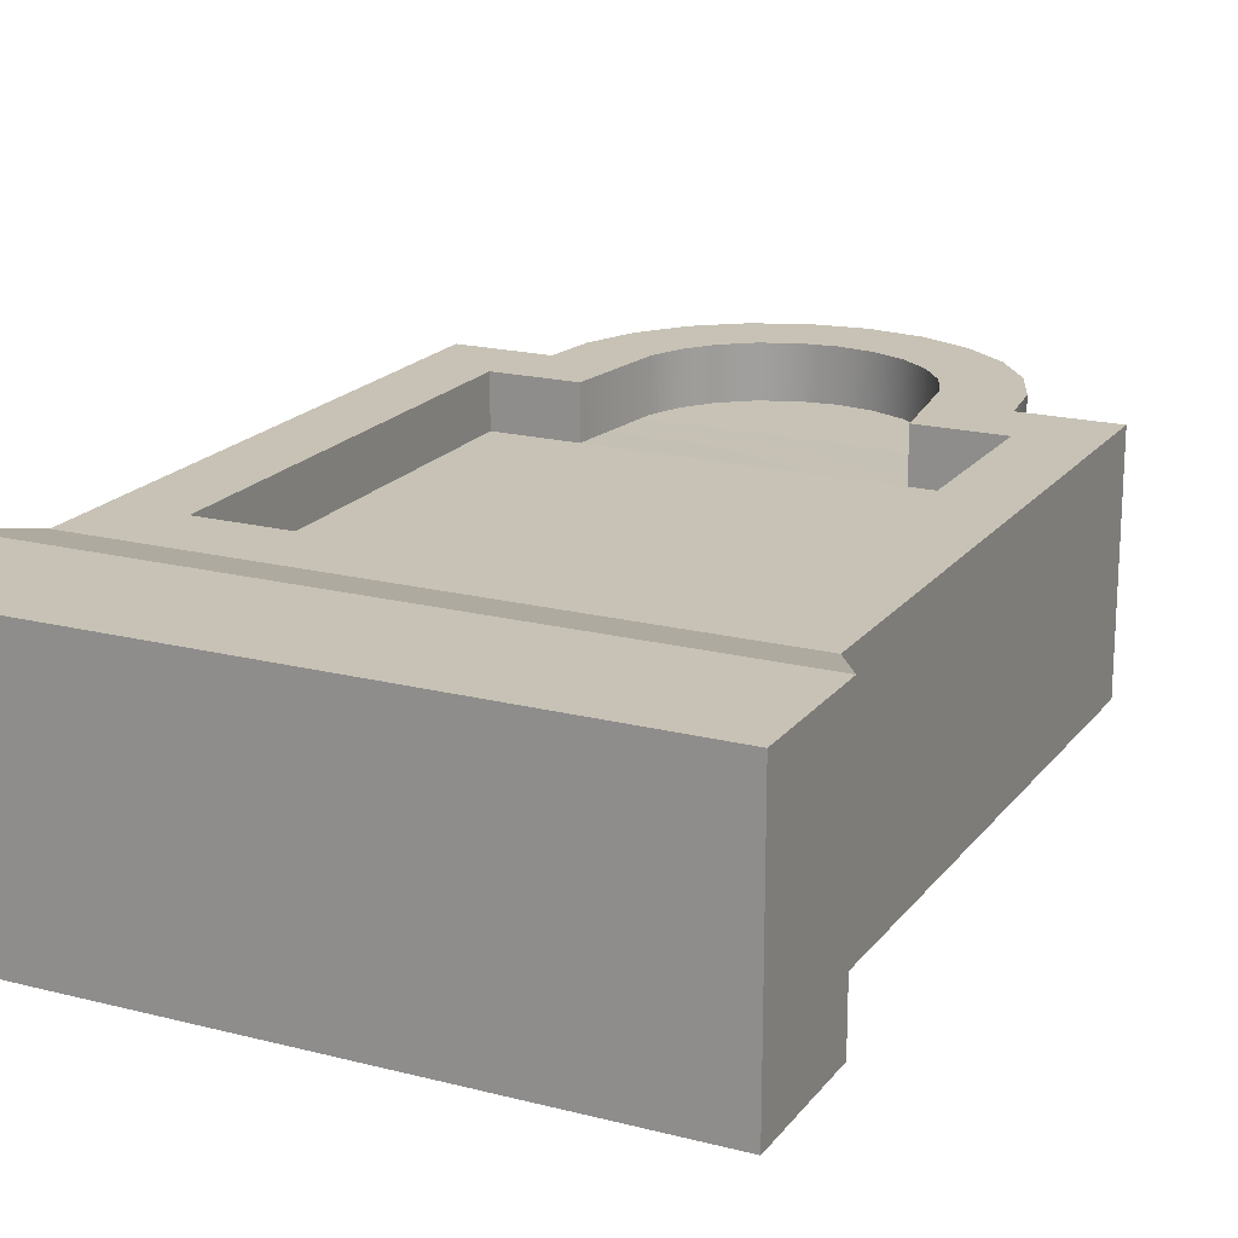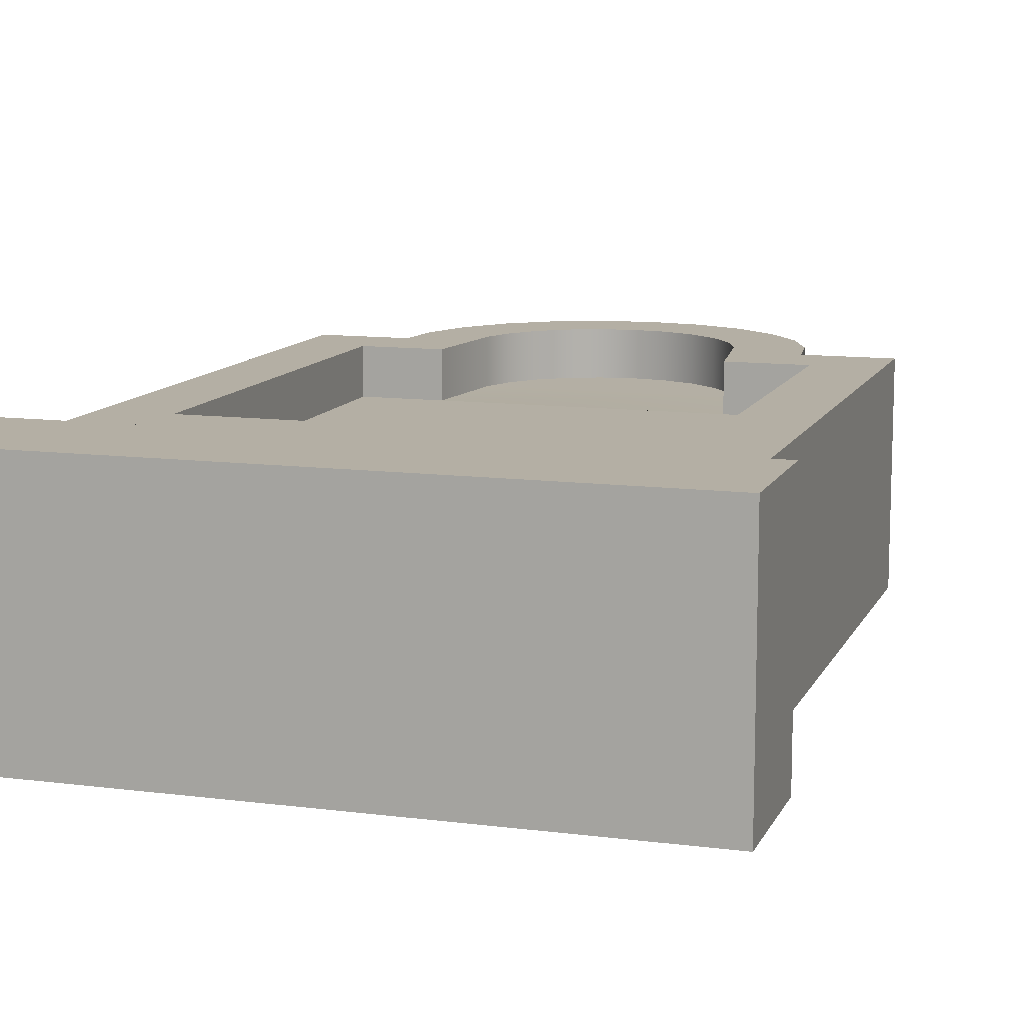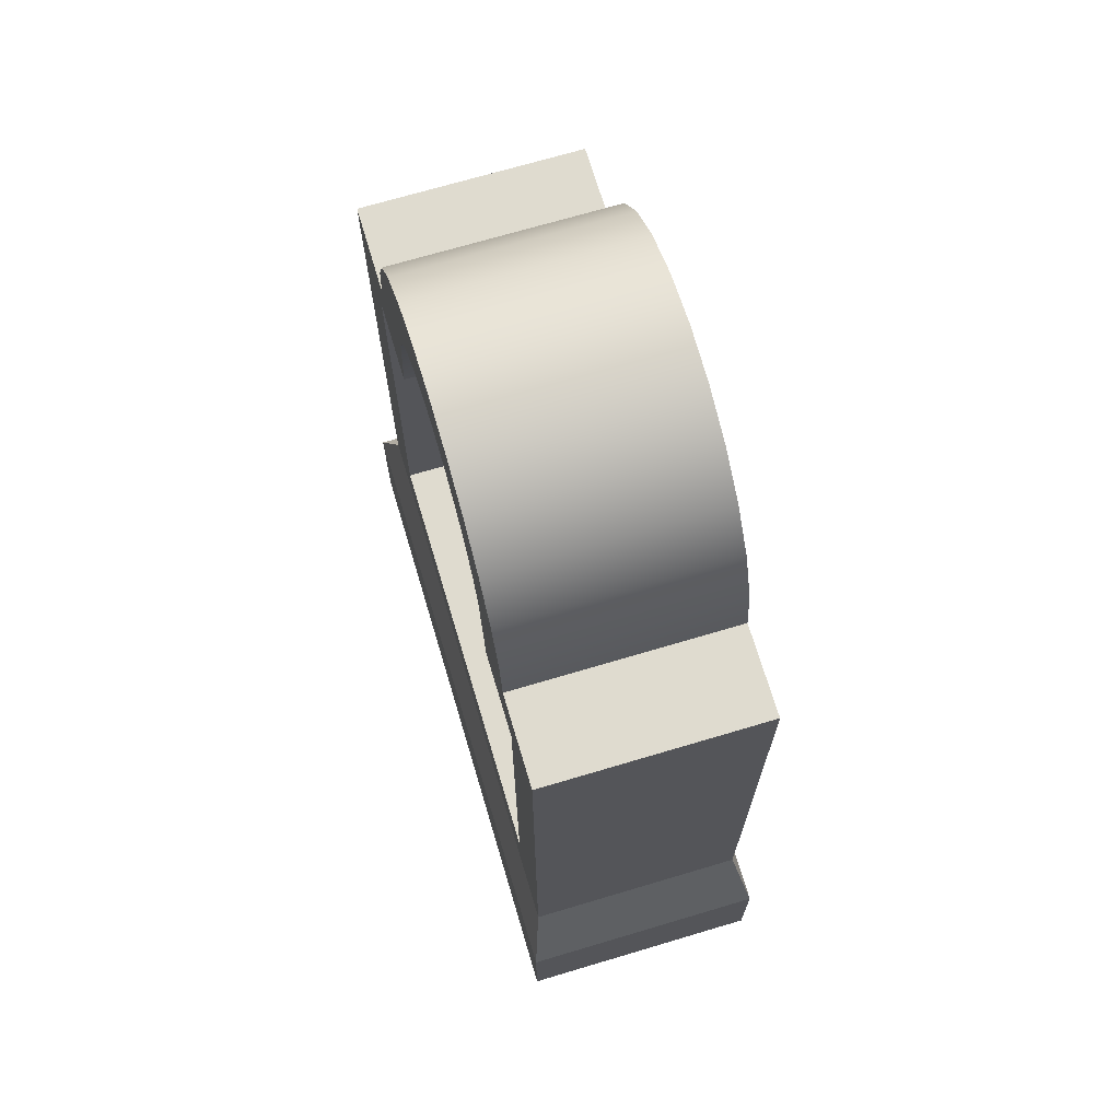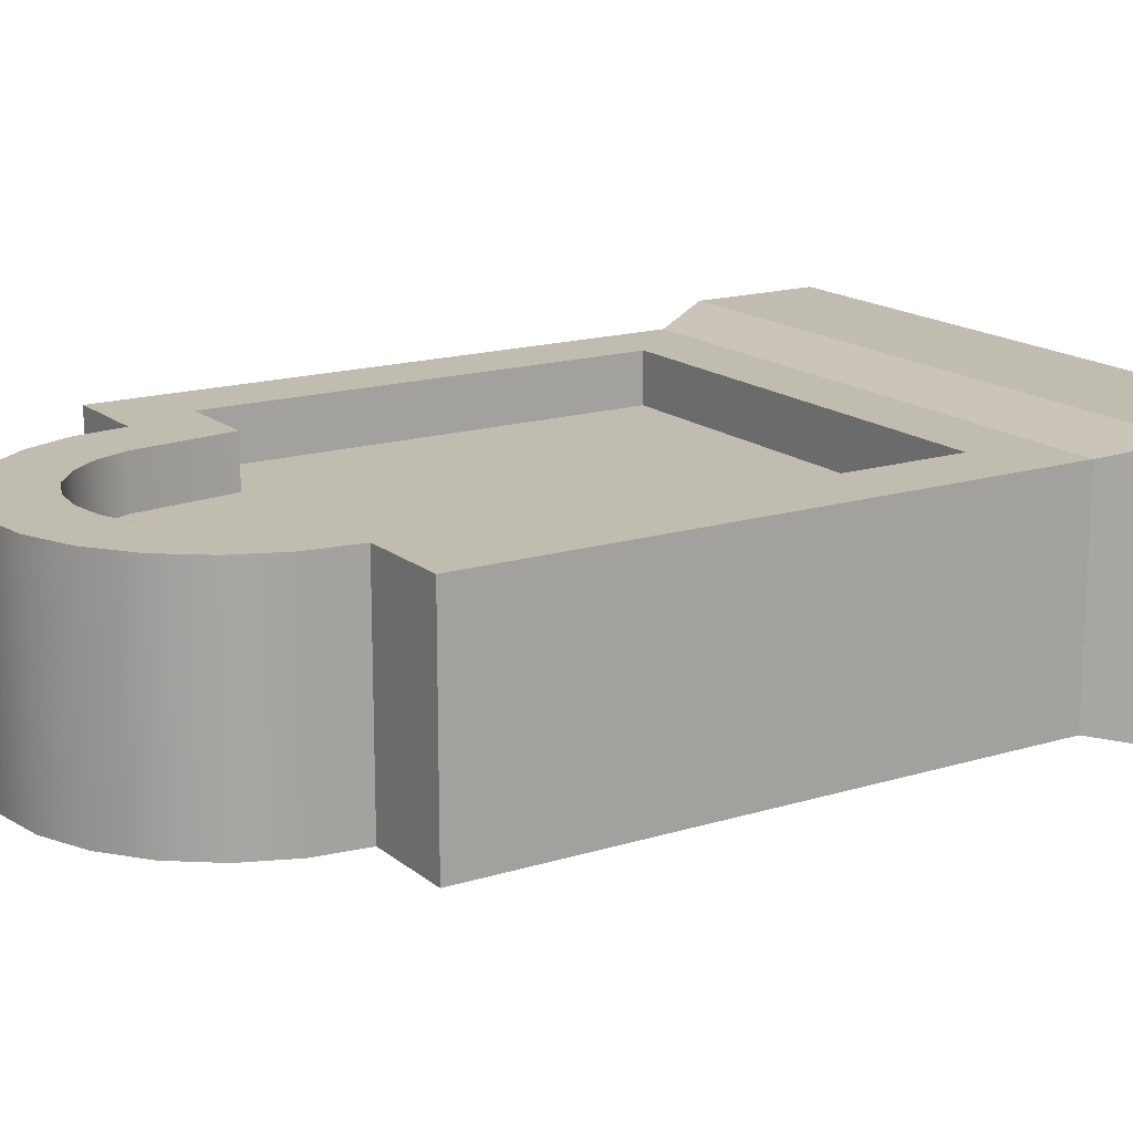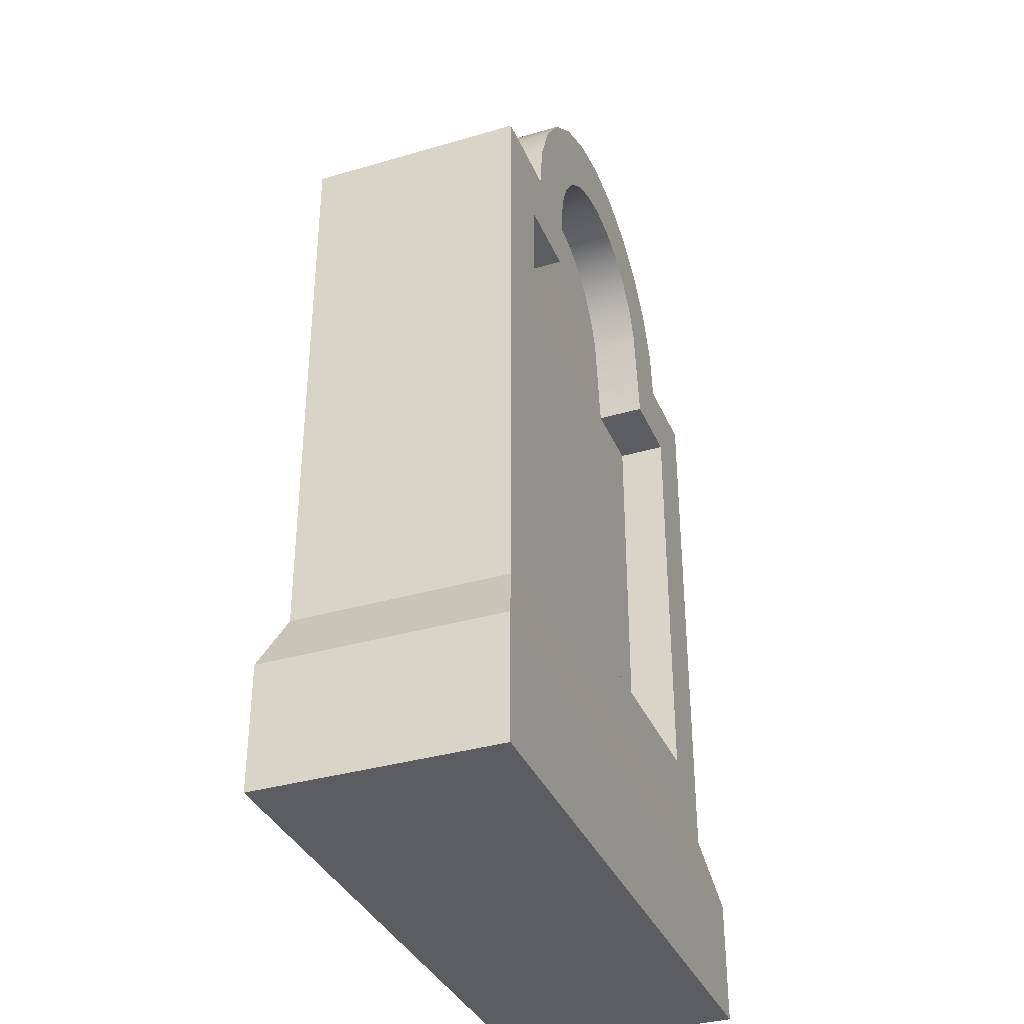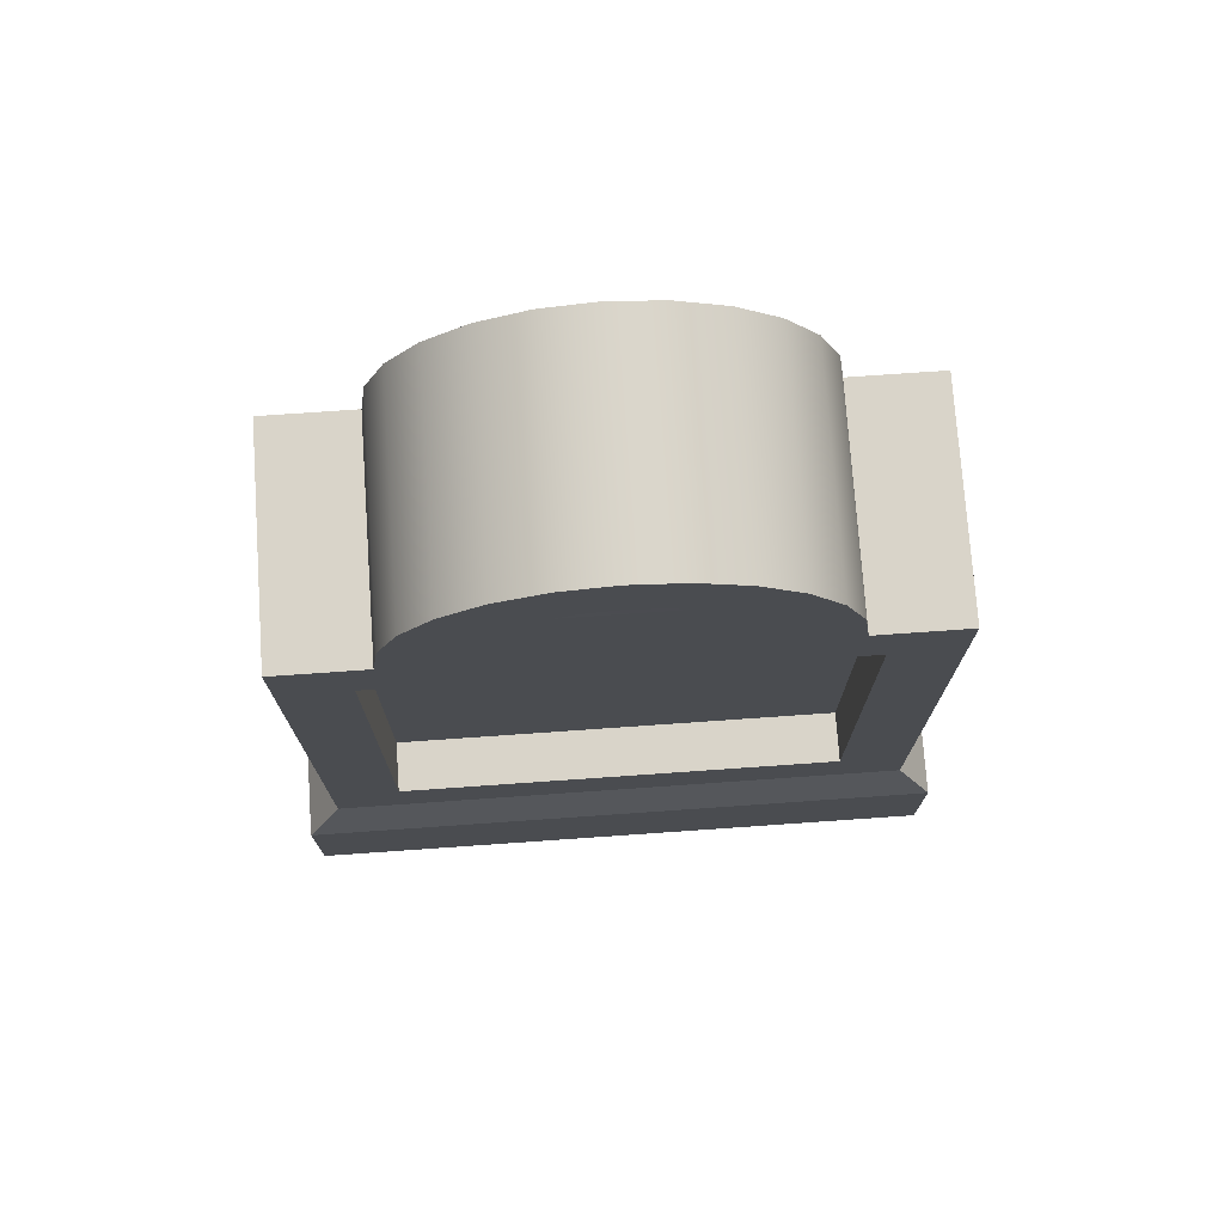
<metadata>
{"format":"obj","ext":"obj","renderer":"f3d","projection":"perspective","resolution":1024,"background":"white","views":[{"elev":19.0,"azim":25.9,"up":"+Z"},{"elev":11.3,"azim":17.5,"up":"+Z"},{"elev":70.4,"azim":73.4,"up":"+Y"},{"elev":16.3,"azim":-122.4,"up":"+Z"},{"elev":-35.5,"azim":-68.8,"up":"+Y"},{"elev":74.9,"azim":-4.0,"up":"+Y"}]}
</metadata>
<code>
o gravestoneBevel
v 0.1327 0.1578 0.06653
v 0.1327 0.4207 0.03653
v 0.1327 0.1578 0.03653
v 0.1327 0.4207 0.06653
v -0.1327 0.1578 0.03653
v -0.1327 0.1578 0.06653
v 0.1736 0.117 0.06653
v -0.1736 0.117 0.06653
v 0.1736 0.4615 0.06653
v 0.08395 0.4207 0.06653
v 0.1197 0.4615 0.06653
v 0.0759 0.4818 0.06653
v 0.1157 0.4925 0.06653
v 0.06805 0.5008 0.06653
v 0.1037 0.5214 0.06653
v 0.05556 0.5171 0.06653
v 0.03929 0.5295 0.06653
v 0.08468 0.5462 0.06653
v 0.02034 0.5374 0.06653
v 0 0.5401 0.06653
v -0.08468 0.5462 0.06653
v -0.02034 0.5374 0.06653
v -0.03929 0.5295 0.06653
v -0.1037 0.5214 0.06653
v -0.05556 0.5171 0.06653
v -0.06805 0.5008 0.06653
v -0.1157 0.4925 0.06653
v -0.0759 0.4818 0.06653
v -0.1197 0.4615 0.06653
v -0.1327 0.4207 0.06653
v -0.08395 0.4207 0.06653
v 0.05987 0.5652 0.06653
v -0.05987 0.5652 0.06653
v 0.03099 0.5772 0.06653
v -0.03099 0.5772 0.06653
v 0 0.5812 0.06653
v -0.1736 0.4615 0.06653
v 0.1736 0.117 -0.06653
v 0.1736 0.4615 -0.06653
v -0.195 0.078 -0.07475
v 0.195 0 -0.07475
v -0.195 0 -0.07475
v 0.195 0.078 -0.07475
v 0.195 0.078 0.07475
v -0.195 -0 0.07475
v -0.195 0.078 0.07475
v 0.195 -0 0.07475
v -0.1736 0.117 -0.06653
v -0.1327 0.1578 -0.06653
v -0.1736 0.4615 -0.06653
v -0.1327 0.4207 -0.06653
v -0.08395 0.4207 -0.06653
v -0.1197 0.4615 -0.06653
v -0.0759 0.4818 -0.06653
v -0.1157 0.4925 -0.06653
v -0.06805 0.5008 -0.06653
v -0.1037 0.5214 -0.06653
v -0.05556 0.5171 -0.06653
v -0.03929 0.5295 -0.06653
v -0.08468 0.5462 -0.06653
v -0.02034 0.5374 -0.06653
v -0 0.5401 -0.06653
v 0.08468 0.5462 -0.06653
v 0.02034 0.5374 -0.06653
v 0.03929 0.5295 -0.06653
v 0.1037 0.5214 -0.06653
v 0.05556 0.5171 -0.06653
v 0.06805 0.5008 -0.06653
v 0.1157 0.4925 -0.06653
v 0.0759 0.4818 -0.06653
v 0.1197 0.4615 -0.06653
v 0.1327 0.4207 -0.06653
v 0.08395 0.4207 -0.06653
v -0.05987 0.5652 -0.06653
v 0.05987 0.5652 -0.06653
v -0.03099 0.5772 -0.06653
v 0.03099 0.5772 -0.06653
v -0 0.5812 -0.06653
v 0.1327 0.1578 -0.06653
v -0.0759 0.4818 -0.03653
v 0.08395 0.4207 -0.03653
v -0.08395 0.4207 -0.03653
v 0.0759 0.4818 -0.03653
v -0.06805 0.5008 -0.03653
v 0.06805 0.5008 -0.03653
v -0.05556 0.5171 -0.03653
v 0.05556 0.5171 -0.03653
v -0.03929 0.5295 -0.03653
v 0.03929 0.5295 -0.03653
v -0.02034 0.5374 -0.03653
v 0.02034 0.5374 -0.03653
v -0 0.5401 -0.03653
v 0.1327 0.4207 -0.03653
v -0.1327 0.4207 -0.03653
v 0.1327 0.1578 -0.03653
v -0.1327 0.1578 -0.03653
v -0.08395 0.4207 0.03653
v -0.1327 0.4207 0.03653
v -0.0759 0.4818 0.03653
v 0 0.5401 0.03653
v -0.02034 0.5374 0.03653
v -0.06805 0.5008 0.03653
v -0.05556 0.5171 0.03653
v 0.05556 0.5171 0.03653
v 0.03929 0.5295 0.03653
v 0.06805 0.5008 0.03653
v 0.0759 0.4818 0.03653
v 0.02034 0.5374 0.03653
v -0.03929 0.5295 0.03653
v 0.08395 0.4207 0.03653
f 1 2 3
f 2 1 4
f 5 1 3
f 1 5 6
f 7 1 8
f 1 7 9
f 1 9 4
f 4 9 10
f 10 9 11
f 10 11 12
f 12 11 13
f 12 13 14
f 14 13 15
f 14 15 16
f 16 15 17
f 17 15 18
f 17 18 19
f 19 18 20
f 21 20 18
f 21 22 20
f 21 23 22
f 24 23 21
f 24 25 23
f 24 26 25
f 27 26 24
f 27 28 26
f 29 28 27
f 30 28 29
f 28 30 31
f 21 18 32
f 21 32 33
f 33 32 34
f 33 34 35
f 35 34 36
f 37 30 29
f 37 6 30
f 8 6 37
f 6 8 1
f 9 38 39
f 38 9 7
f 40 41 42
f 41 40 43
f 38 44 43
f 44 38 7
f 45 40 42
f 40 45 46
f 44 41 43
f 41 44 47
f 48 49 38
f 49 48 50
f 49 50 51
f 51 50 52
f 52 50 53
f 52 53 54
f 54 53 55
f 54 55 56
f 56 55 57
f 56 57 58
f 58 57 59
f 59 57 60
f 59 60 61
f 61 60 62
f 63 62 60
f 63 64 62
f 63 65 64
f 66 65 63
f 66 67 65
f 66 68 67
f 69 68 66
f 69 70 68
f 71 70 69
f 72 70 71
f 70 72 73
f 63 60 74
f 63 74 75
f 75 74 76
f 75 76 77
f 77 76 78
f 39 72 71
f 39 79 72
f 38 79 39
f 79 38 49
f 48 43 40
f 43 48 38
f 7 46 44
f 46 7 8
f 8 50 48
f 50 8 37
f 44 45 47
f 45 44 46
f 46 48 40
f 48 46 8
f 78 34 77
f 34 78 36
f 15 69 66
f 69 15 13
f 76 36 78
f 36 76 35
f 74 35 76
f 35 74 33
f 50 29 53
f 29 50 37
f 45 41 47
f 41 45 42
f 71 9 39
f 9 71 11
f 29 55 53
f 55 29 27
f 13 71 69
f 71 13 11
f 18 66 63
f 66 18 15
f 75 18 63
f 18 75 32
f 77 32 75
f 32 77 34
f 24 60 57
f 60 24 21
f 80 81 82
f 81 80 83
f 83 80 84
f 83 84 85
f 85 84 86
f 85 86 87
f 87 86 88
f 87 88 89
f 89 88 90
f 89 90 91
f 91 90 92
f 93 82 81
f 93 94 82
f 95 94 93
f 94 95 96
f 83 68 70
f 68 83 85
f 60 33 74
f 33 60 21
f 27 57 55
f 57 27 24
f 81 70 73
f 70 81 83
f 85 67 68
f 67 85 87
f 91 65 89
f 65 91 64
f 86 59 88
f 59 86 58
f 89 67 87
f 67 89 65
f 84 54 56
f 54 84 80
f 92 64 91
f 64 92 62
f 94 52 82
f 52 94 51
f 94 49 51
f 49 94 96
f 86 56 58
f 56 86 84
f 80 52 54
f 52 80 82
f 90 62 92
f 62 90 61
f 49 95 79
f 95 49 96
f 95 72 79
f 72 95 93
f 88 61 90
f 61 88 59
f 81 72 93
f 72 81 73
f 30 97 31
f 97 30 98
f 28 97 99
f 97 28 31
f 22 100 20
f 100 22 101
f 25 102 103
f 102 25 26
f 17 104 16
f 104 17 105
f 12 106 107
f 106 12 14
f 19 105 17
f 105 19 108
f 25 109 23
f 109 25 103
f 30 5 98
f 5 30 6
f 20 108 19
f 108 20 100
f 26 99 102
f 99 26 28
f 10 107 110
f 107 10 12
f 23 101 22
f 101 23 109
f 14 104 106
f 104 14 16
f 107 97 110
f 97 107 99
f 99 107 106
f 99 106 102
f 102 106 104
f 102 104 103
f 103 104 105
f 103 105 109
f 109 105 108
f 109 108 101
f 101 108 100
f 98 110 97
f 98 2 110
f 5 2 98
f 2 5 3
f 10 2 4
f 2 10 110

</code>
